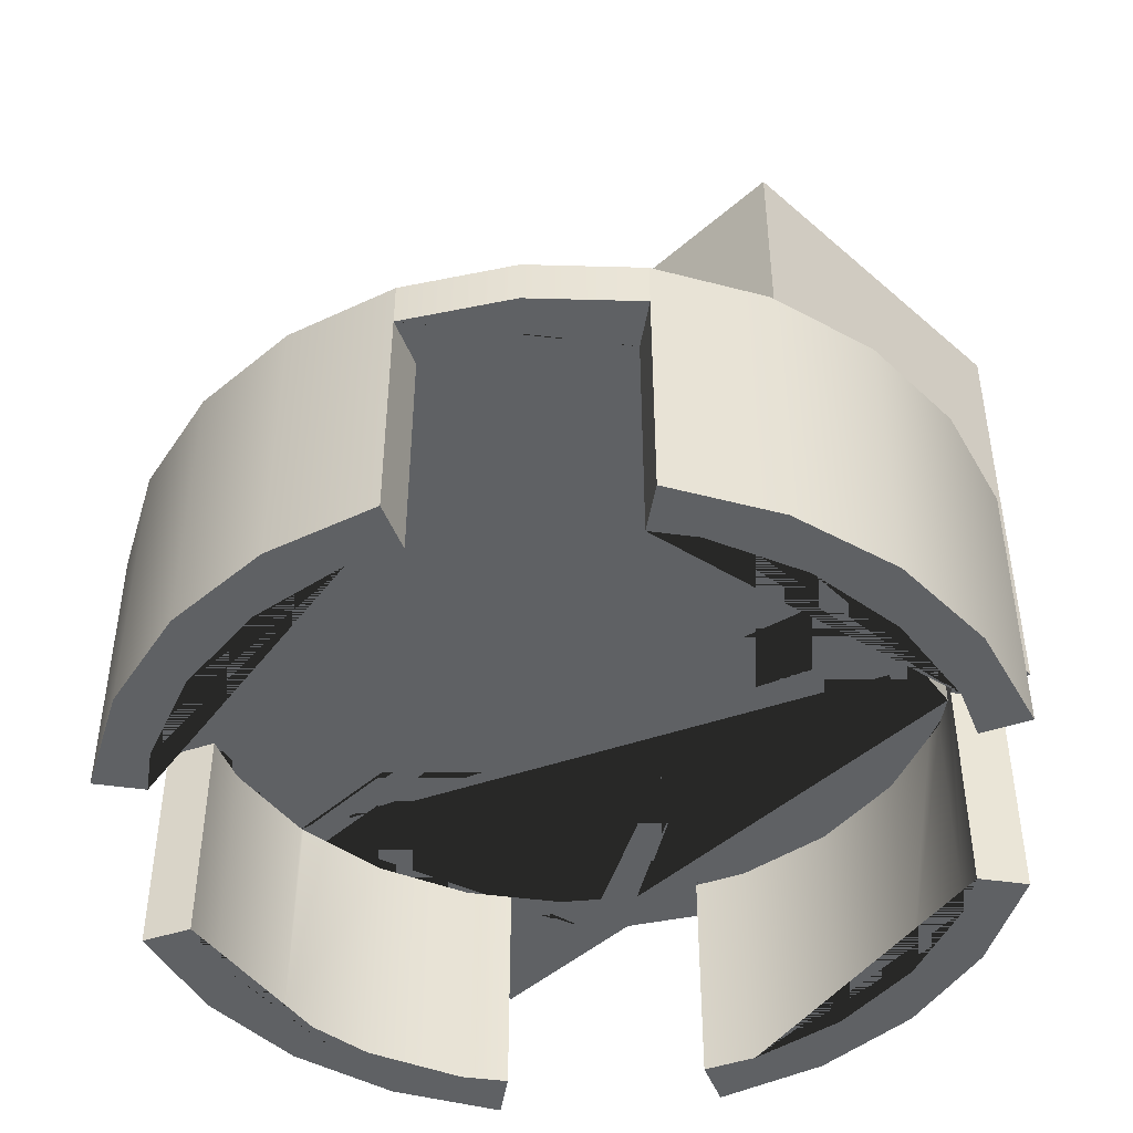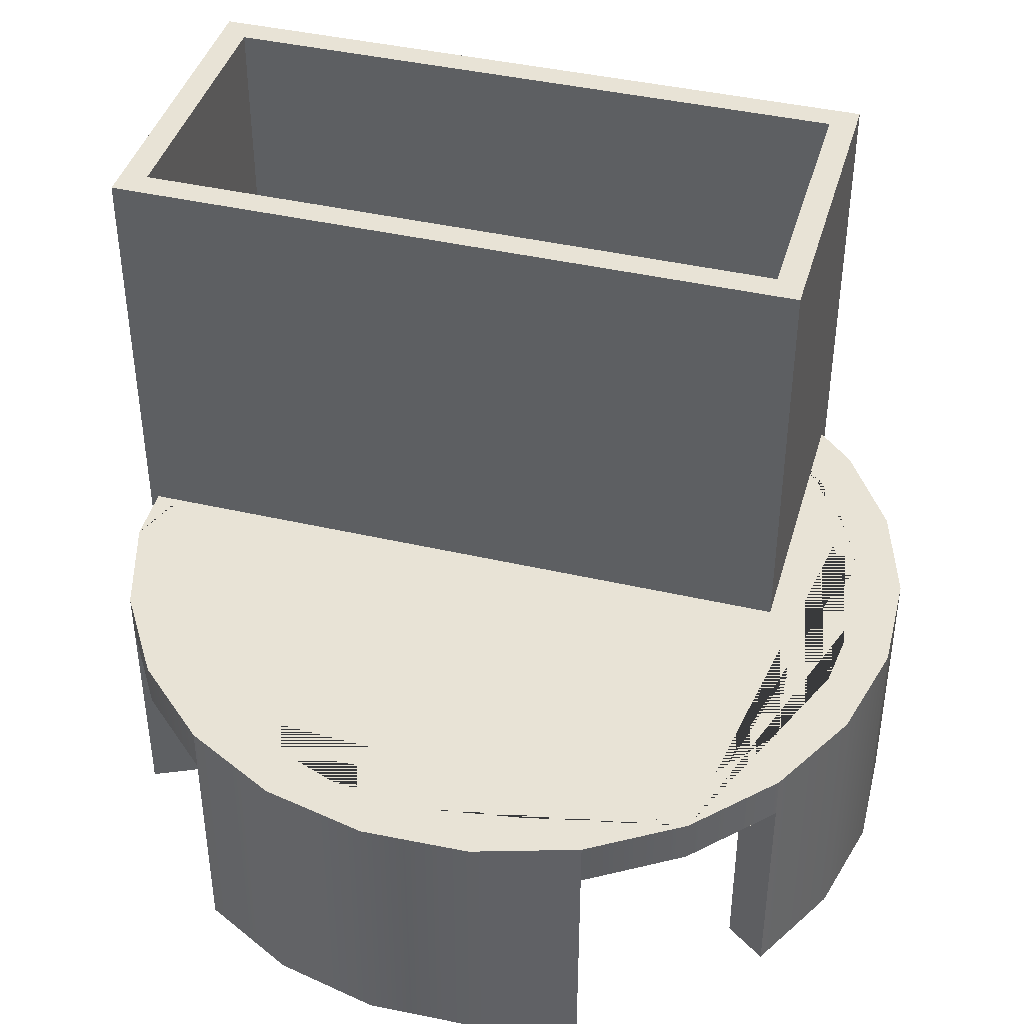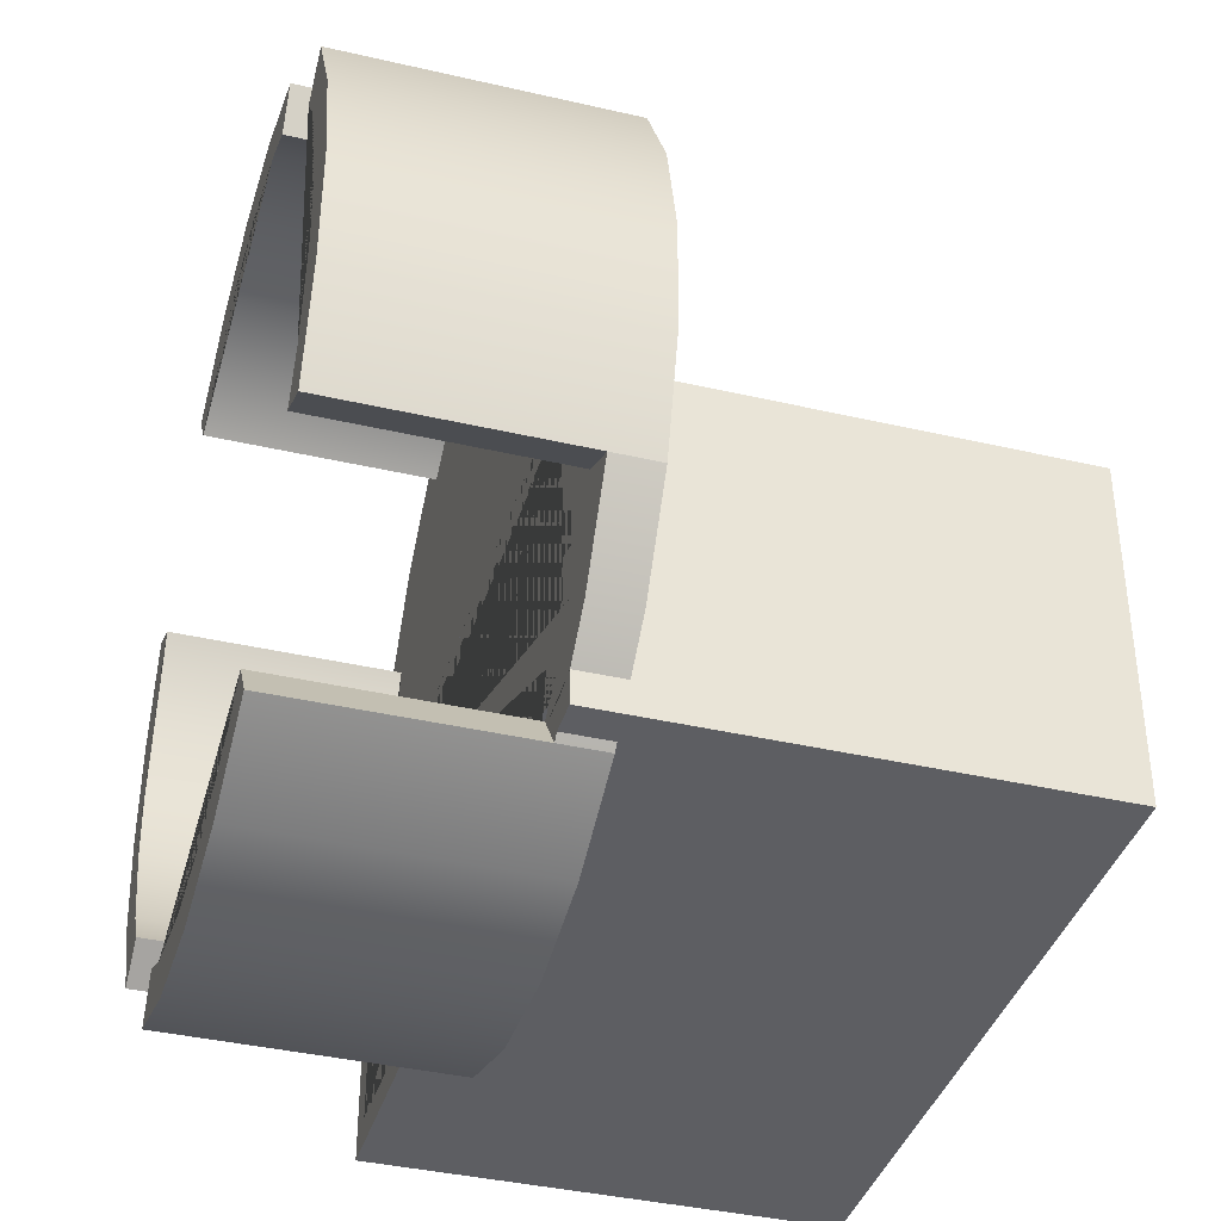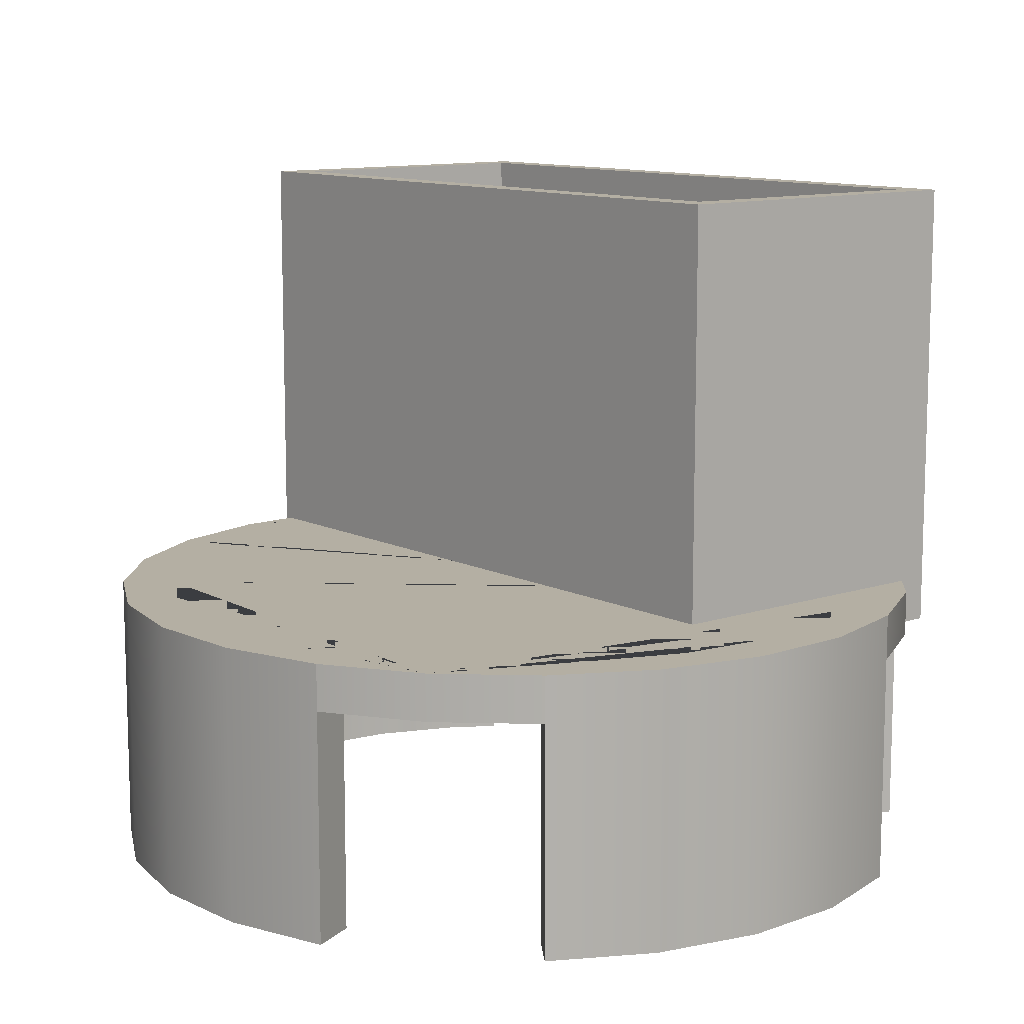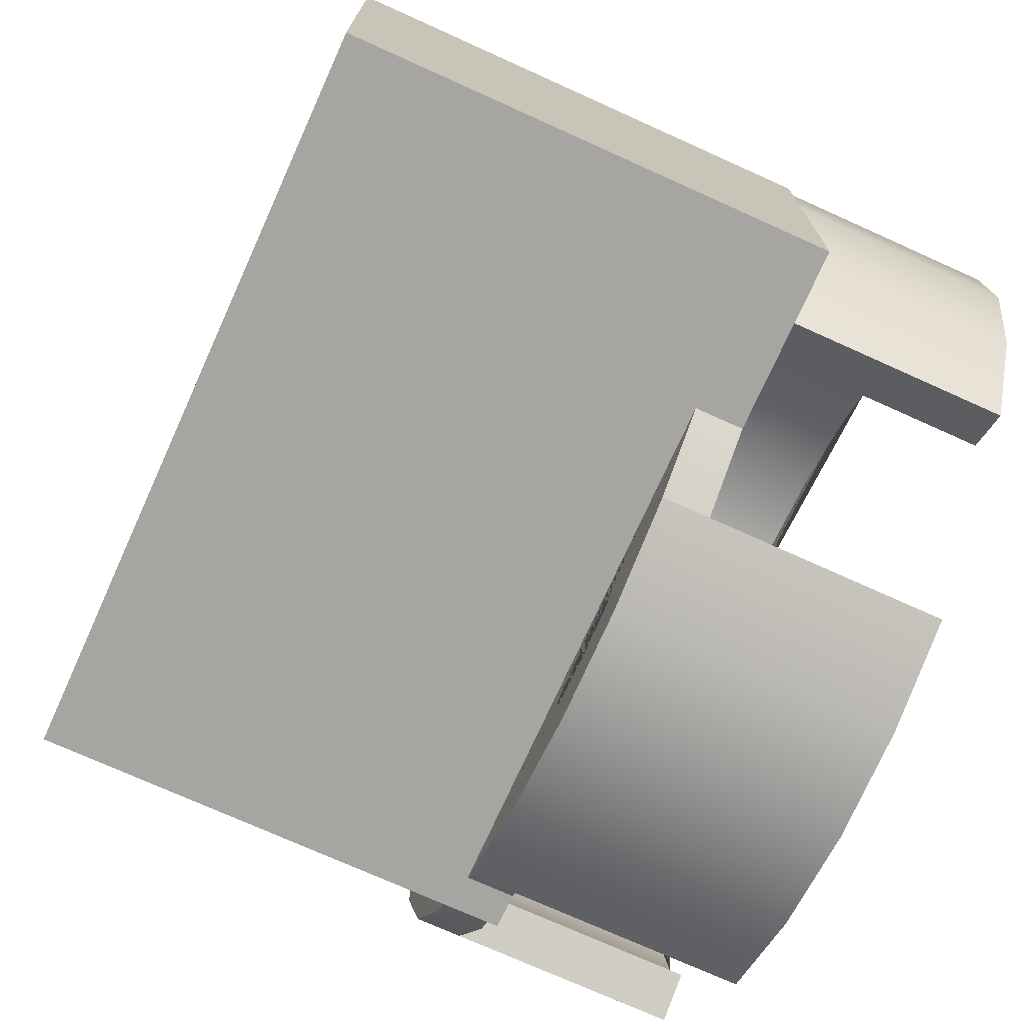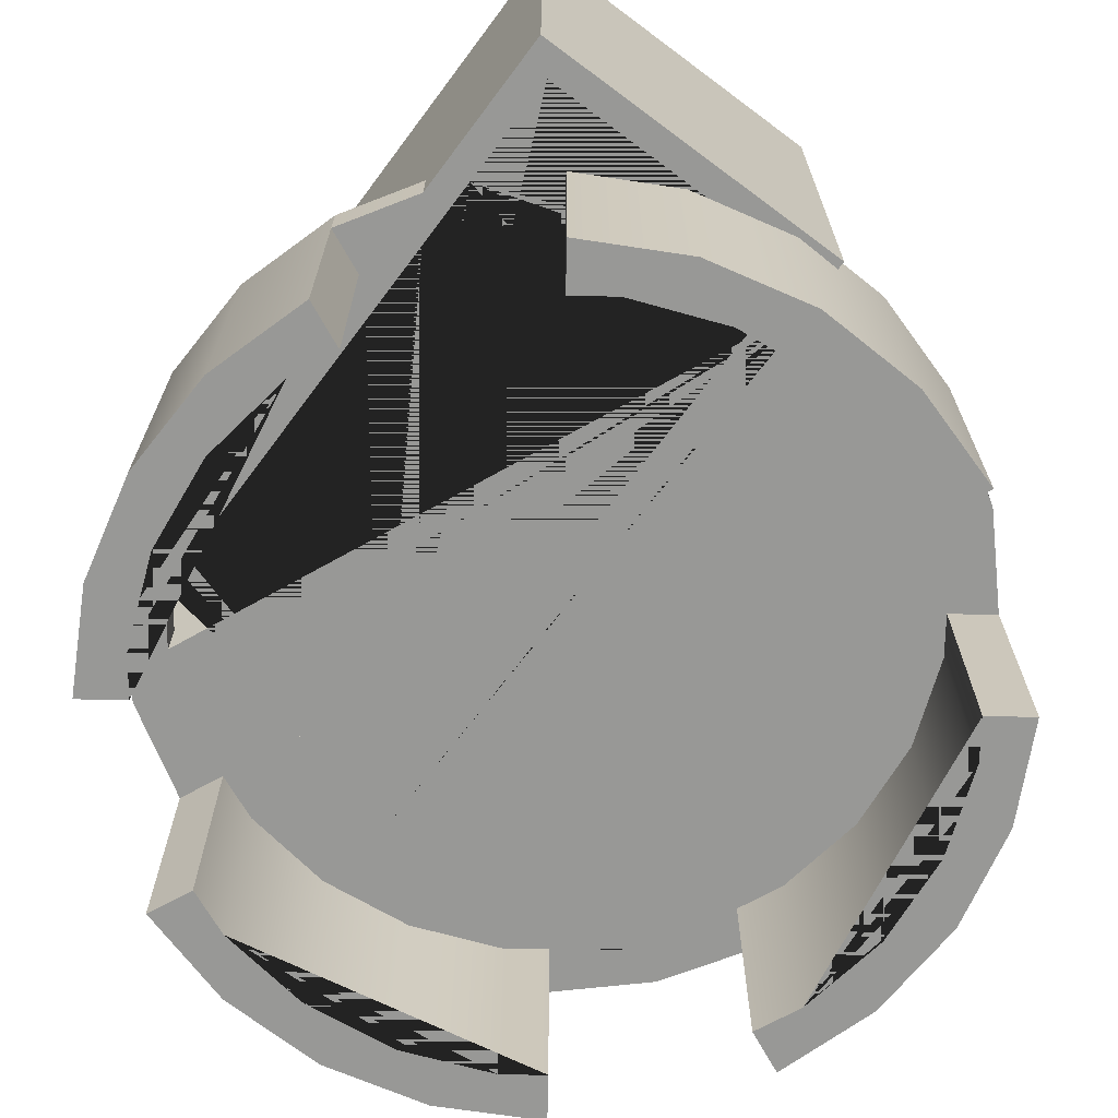
<metadata>
{"format":"obj","ext":"obj","renderer":"f3d","projection":"perspective","resolution":1024,"background":"white","views":[{"elev":-46.4,"azim":45.1,"up":"+Y"},{"elev":41.6,"azim":15.6,"up":"+Y"},{"elev":-38.7,"azim":73.7,"up":"+Z"},{"elev":11.2,"azim":50.5,"up":"+Y"},{"elev":-73.6,"azim":-114.3,"up":"+Z"},{"elev":-68.5,"azim":-126.8,"up":"+Y"}]}
</metadata>
<code>
g Mesh1 Model
v 151.4 5 -183.7
v 151.4 0 -183.7
v 140.9 0 -184.8
v 140.9 5 -184.8
f 1 2 3 4
v 161.3 5 -179.8
v 161.3 0 -179.8
v 159.3 0 -180.6
f 5 6 7 2 1
v 164.3 0 -177.6
v 164.3 5 -177.6
f 8 6 5 9
v 161.3 -25 -179.8
v 165.3 0 -176.9
v 165.3 -25 -176.9
f 10 6 8 11 12
v 151.4 -25 -183.7
f 13 2 7 6 10
v 140.9 -25 -184.8
f 14 3 2 13
v 130.5 -25 -183.1
v 130.5 0 -183.1
f 15 16 3 14
v 125.3 -25 -180.9
v 125.3 0 -180.9
f 17 18 16 15
v 123.1 0 -185.7
v 123.1 -25 -185.7
f 17 18 19 20
v 123.1 5 -185.7
v 125.3 5 -180.9
f 21 19 18 22
v 134.5 5 -189.2
v 134.5 -25 -189.2
f 20 19 21 23 24
v 114.9 0 -180.6
v 113 0 -179.5
v 113 5 -179.5
f 19 25 26 27 21
v 124.8 0 -180.6
f 19 18 28 25
f 2 7 28 18 16 3
v 120.8 0 -178.9
v 119.3 0 -177.6
f 29 28 7 6 8 30
v 95.83 0 -180.6
v 95.83 50 -180.6
v 172.8 50 -180.6
v 172.8 0 -180.6
v 169.1 0 -180.6
v 167.9 0 -180.6
f 25 31 32 33 34 35 36 7 28
v 169.8 0 -146.6
v 169.8 0 -173.6
v 172.8 0 -169.9
v 172.8 0 -143.6
v 101.4 0 -143.6
v 95.83 0 -143.6
v 111.3 0 -177.6
v 98.83 0 -177.6
v 98.83 0 -146.6
v 101.8 0 -146.6
f 37 38 39 40 41 42 31 25 28 7 6 8 30 43 44 45 46
v 169.8 5 -146.6
v 169.8 5 -173.6
f 37 47 48 38
f 47 48 38 37
v 172.9 5 -169.8
v 101.8 5 -146.6
v 101.4 5 -143.3
v 103 5 -132.9
v 105.3 5 -127.7
v 100.5 5 -125.5
v 106.7 5 -115.4
v 115.4 5 -107.3
v 118.5 5 -111.7
v 122.5 5 -108.7
v 132.4 5 -104.9
v 142.9 5 -103.8
v 153.3 5 -105.4
v 158.5 5 -107.7
v 163 5 -109.7
v 167.4 5 -113.2
v 171.2 5 -116.3
v 174.5 5 -120.9
v 177.4 5 -124.9
v 181.3 5 -134.8
v 182.4 5 -145.3
v 180.8 5 -155.7
v 178.5 5 -160.9
v 176.5 5 -165.4
f 49 48 47 50 51 52 53 54 55 56 57 58 59 60 61 62 63 64 65 66 67 68 69 70 71 72
v 183.3 5 -163.1
v 177.1 5 -173.2
v 168.4 5 -181.3
v 165.3 5 -176.9
f 48 49 72 71 73 74 75 76
v 183.3 0 -163.1
v 178.5 0 -160.9
f 73 77 78 71
v 183.3 -25 -163.1
v 186.8 5 -151.7
v 186.8 -25 -151.7
f 79 77 73 80 81
v 178.5 -25 -160.9
f 82 78 77 79
v 180.8 0 -155.7
v 180.8 -25 -155.7
f 82 78 83 84
v 101.4 0 -143.3
v 172.9 0 -169.8
v 176.5 0 -165.4
v 182.4 0 -145.3
v 181.3 0 -134.8
v 177.4 0 -124.9
v 174.5 0 -120.9
v 171.2 0 -116.3
v 167.4 0 -113.2
v 163 0 -109.7
v 158.5 0 -107.7
v 153.3 0 -105.4
v 142.9 0 -103.8
v 132.4 0 -104.9
v 122.5 0 -108.7
v 118.5 0 -111.7
v 115.4 0 -107.3
v 106.7 0 -115.4
v 100.5 0 -125.5
v 105.3 0 -127.7
v 103 0 -132.9
f 85 41 40 39 86 87 78 83 88 89 90 91 92 93 94 95 96 97 98 99 100 101 102 103 104 105
v 101.4 -25 -143.3
v 102.5 0 -153.8
v 102.5 -25 -153.8
f 106 85 41 46 107 108
v 103 -25 -132.9
f 109 105 85 106
v 105.3 -25 -127.7
f 110 104 105 109
v 100.5 -25 -125.5
f 111 103 104 110
v 97 5 -136.9
v 97 -25 -136.9
f 111 103 54 112 113
f 103 102 55 54
f 102 101 56 55
f 56 101 100 57
v 125.9 -25 -101.7
v 125.9 5 -101.7
v 115.4 -25 -107.3
f 114 115 56 101 116
v 137.4 -25 -99.01
v 137.4 5 -99.01
f 117 118 115 114
v 149.3 -25 -99.4
v 149.3 5 -99.4
f 119 120 118 117
v 160.7 -25 -102.8
v 160.7 0 -102.8
v 160.7 5 -102.8
f 121 122 123 120 119
v 158.5 -25 -107.7
f 95 122 121 124
v 178.9 0 -117.8
v 170.8 0 -109.1
f 122 95 94 93 92 91 125 126
v 174.5 -25 -120.9
v 178.9 -25 -117.8
f 125 91 127 128
v 177.4 -25 -124.9
f 129 90 91 127
v 181.3 -25 -134.8
f 130 89 90 129
v 182.4 -25 -145.3
f 131 88 89 130
f 84 83 88 131
f 69 88 83 70
f 68 89 88 69
f 67 90 89 68
f 66 91 90 67
v 170.8 5 -109.1
v 178.9 5 -117.8
v 184.5 5 -128.3
v 187.2 5 -139.8
f 132 133 134 135 80 73 71 70 69 68 67 66 65 64 63 62 61 60 59 58 57 56 115 118 120 123
f 126 125 133 132
v 184.5 -25 -128.3
f 136 134 133 125 128
v 187.2 -25 -139.8
f 137 135 134 136
f 81 80 135 137
f 84 82 79 81 137 136 128 127 129 130 131
f 122 126 132 123
f 70 83 78 71
f 61 96 95 62
f 60 97 96 61
f 59 98 97 60
f 58 99 98 59
f 57 100 99 58
v 122.5 -25 -108.7
v 118.5 -25 -111.7
f 138 99 100 139
v 132.4 -25 -104.9
f 140 98 99 138
v 142.9 -25 -103.8
f 141 97 98 140
v 153.3 -25 -105.4
f 142 96 97 141
f 124 95 96 142
f 142 124 121 119 117 114 116 139 138 140 141
f 139 100 101 116
f 53 104 103 54
f 52 105 104 53
f 51 85 105 52
f 51 50 46 41 85
v 102.5 5 -153.8
v 106.3 5 -163.7
v 109.3 5 -167.7
v 104.9 5 -170.8
v 99.31 5 -160.3
v 96.61 5 -148.8
f 112 54 53 52 51 50 143 144 145 146 147 148
f 50 143 107 46
v 106.3 0 -163.7
f 144 143 107 149
v 106.3 -25 -163.7
f 108 107 149 150
v 116.4 0 -175.3
v 112.6 0 -172.2
v 109.3 0 -167.7
f 43 30 151 152 153 149 107 46 45 44
v 119.3 5 -177.6
v 165.8 0 -177.6
v 169.8 0 -177.6
v 169.8 50 -177.6
v 98.83 50 -177.6
f 44 43 30 154 9 8 155 156 157 158
f 9 154 30 8
v 120.8 5 -178.9
v 130.5 5 -183.1
f 159 154 9 5 1 4 160 22
v 112.6 5 -172.2
v 116.4 5 -175.3
f 161 162 154 159 22 21 27 146 145
f 162 161 152 151
f 161 145 153 152
v 109.3 -25 -167.7
v 104.9 -25 -170.8
v 104.9 0 -170.8
f 163 164 165 146 145 153
v 99.31 -25 -160.3
v 96.61 -25 -148.8
f 166 164 163 150 108 106 109 110 111 113 167
f 166 147 146 165 164
f 167 148 147 166
f 113 112 148 167
f 26 43 165 146 27
f 150 149 153 163
f 145 153 149 144
f 154 162 151 30
v 157.9 5 -186.9
v 146.4 5 -189.6
f 9 76 75 168 169 23 21 22 160 4 1 5
f 9 76 11 8
v 168.4 0 -181.3
f 76 11 155 36 170 75
f 48 76 11 38
f 38 11 155 156
v 168.4 -25 -181.3
f 171 170 36 155 11 12
v 157.9 -25 -186.9
f 172 168 75 170 171
v 146.4 -25 -189.6
f 173 169 168 172
f 24 23 169 173
f 15 17 20 24 173 172 171 12 10 13 14
v 177.1 0 -173.2
v 172.8 0 -177.1
f 174 175 35 170 75 74
f 77 78 87 86 39 175 174
v 172.8 50 -143.6
f 175 34 33 176 40 39
f 34 175 35
f 175 39 38 156 155 36 35
f 41 46 37 38 39 40
f 50 47 37 46
v 169.8 50 -146.6
v 98.83 50 -146.6
f 177 47 50 46 45 178
f 48 47 177 157 156 38
f 177 176 157
f 178 176 177
v 95.83 50 -143.6
f 178 179 176
f 179 178 158
f 45 44 158 178
f 158 32 179
f 32 158 33
f 33 158 157
f 33 157 176
f 31 42 179 32
f 41 40 176 179 42
f 155 8 6 7 36
f 155 11 8
f 36 170 35
f 77 174 74 73
f 160 16 18 22
f 4 3 16 160

</code>
